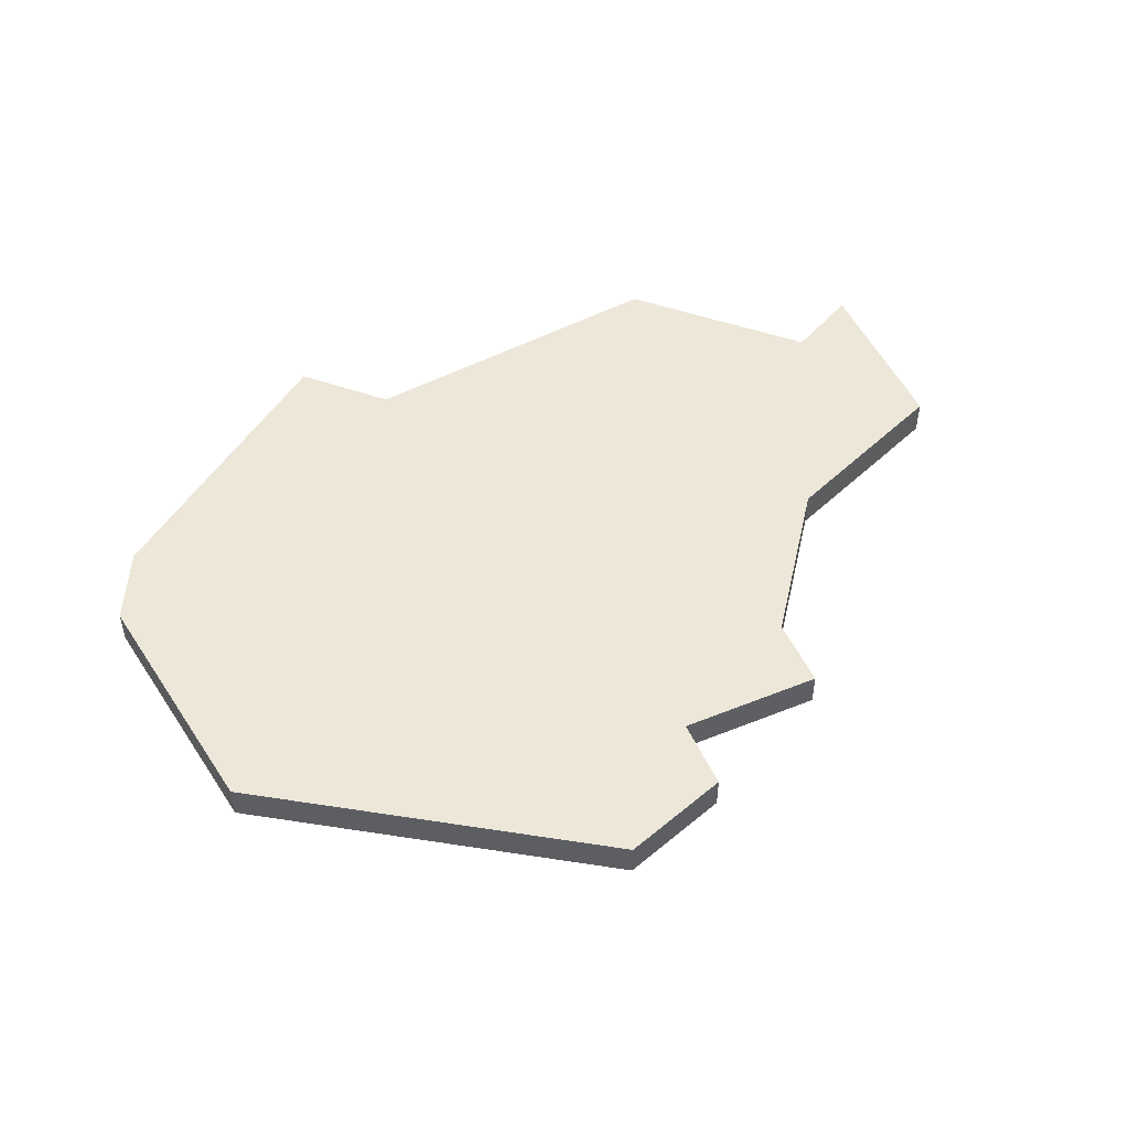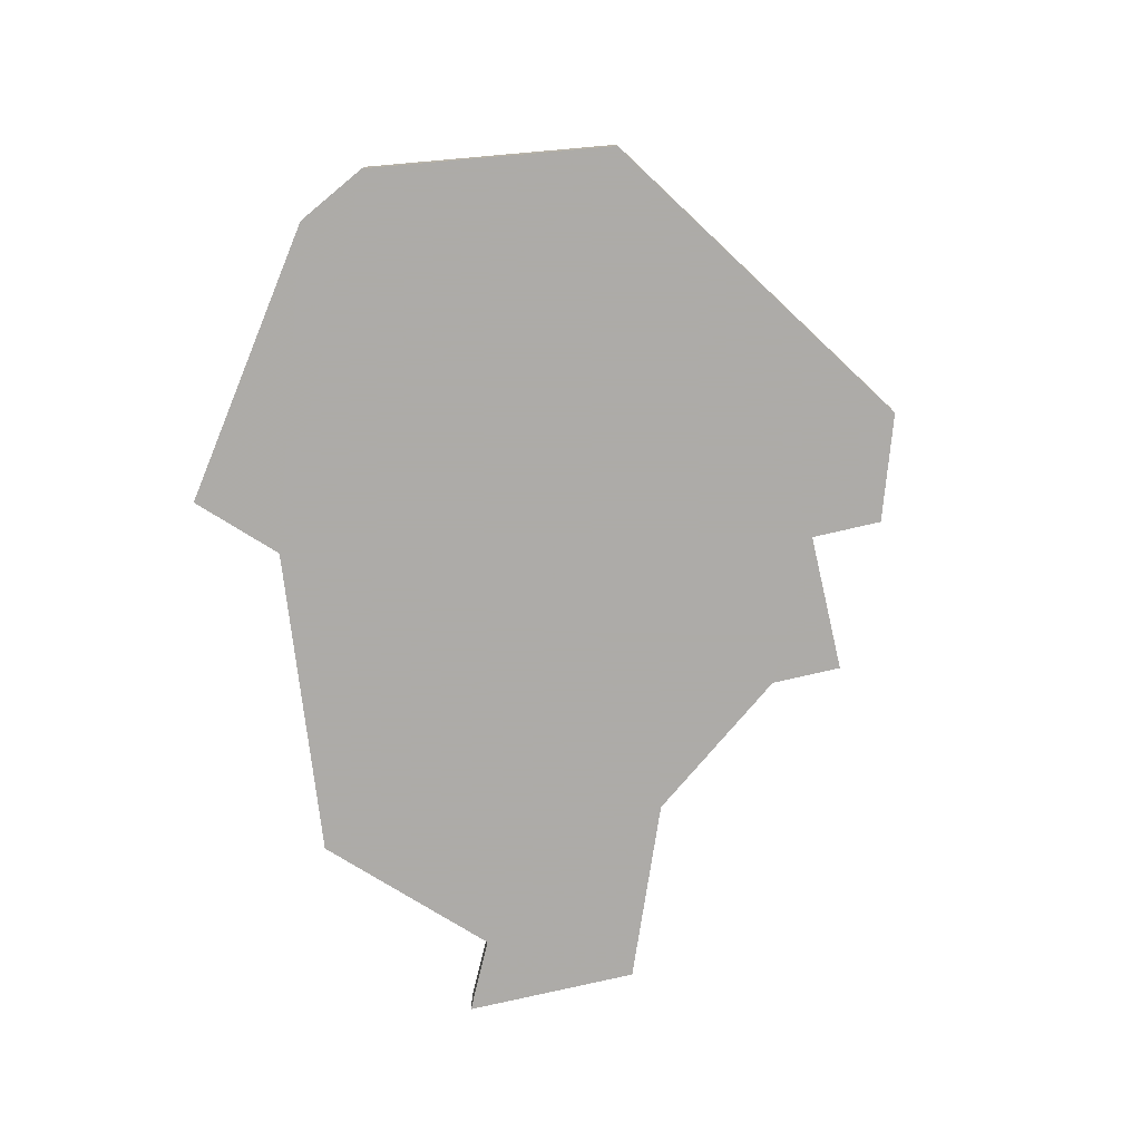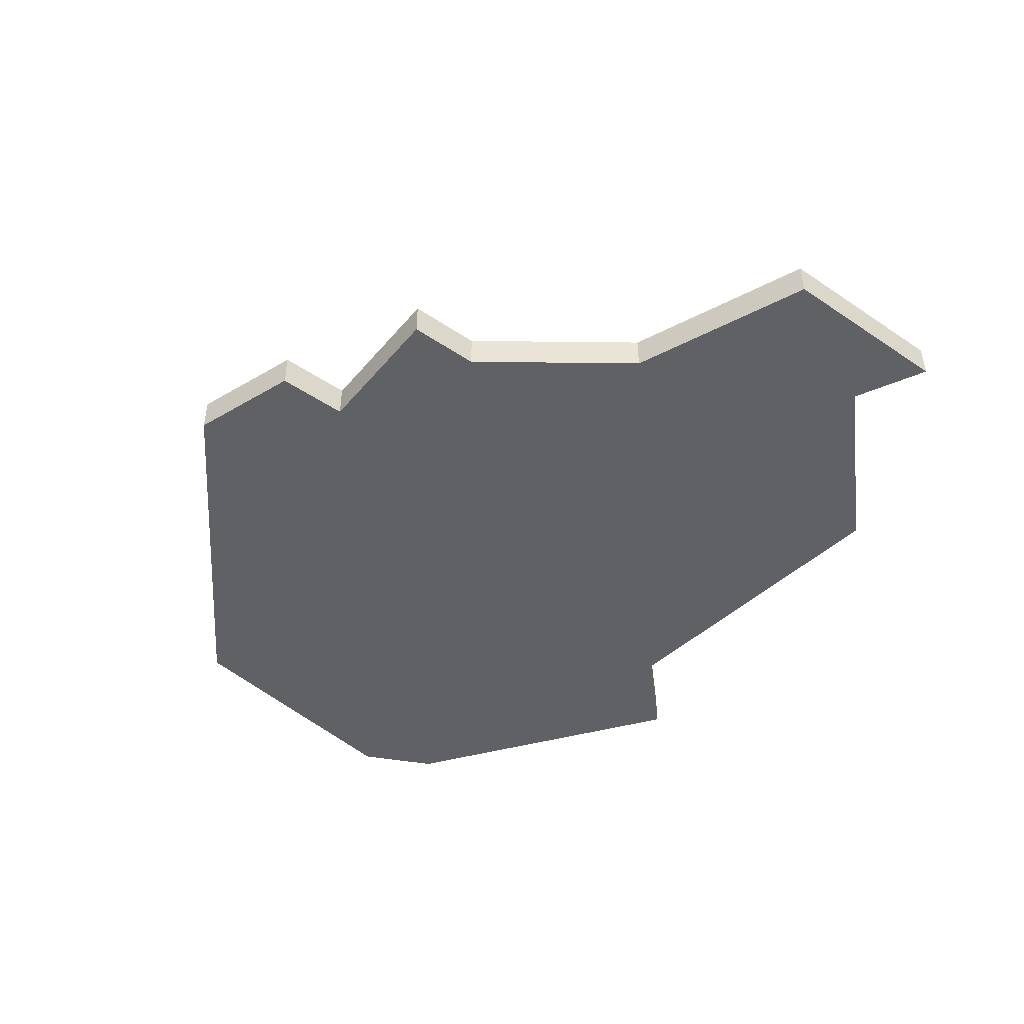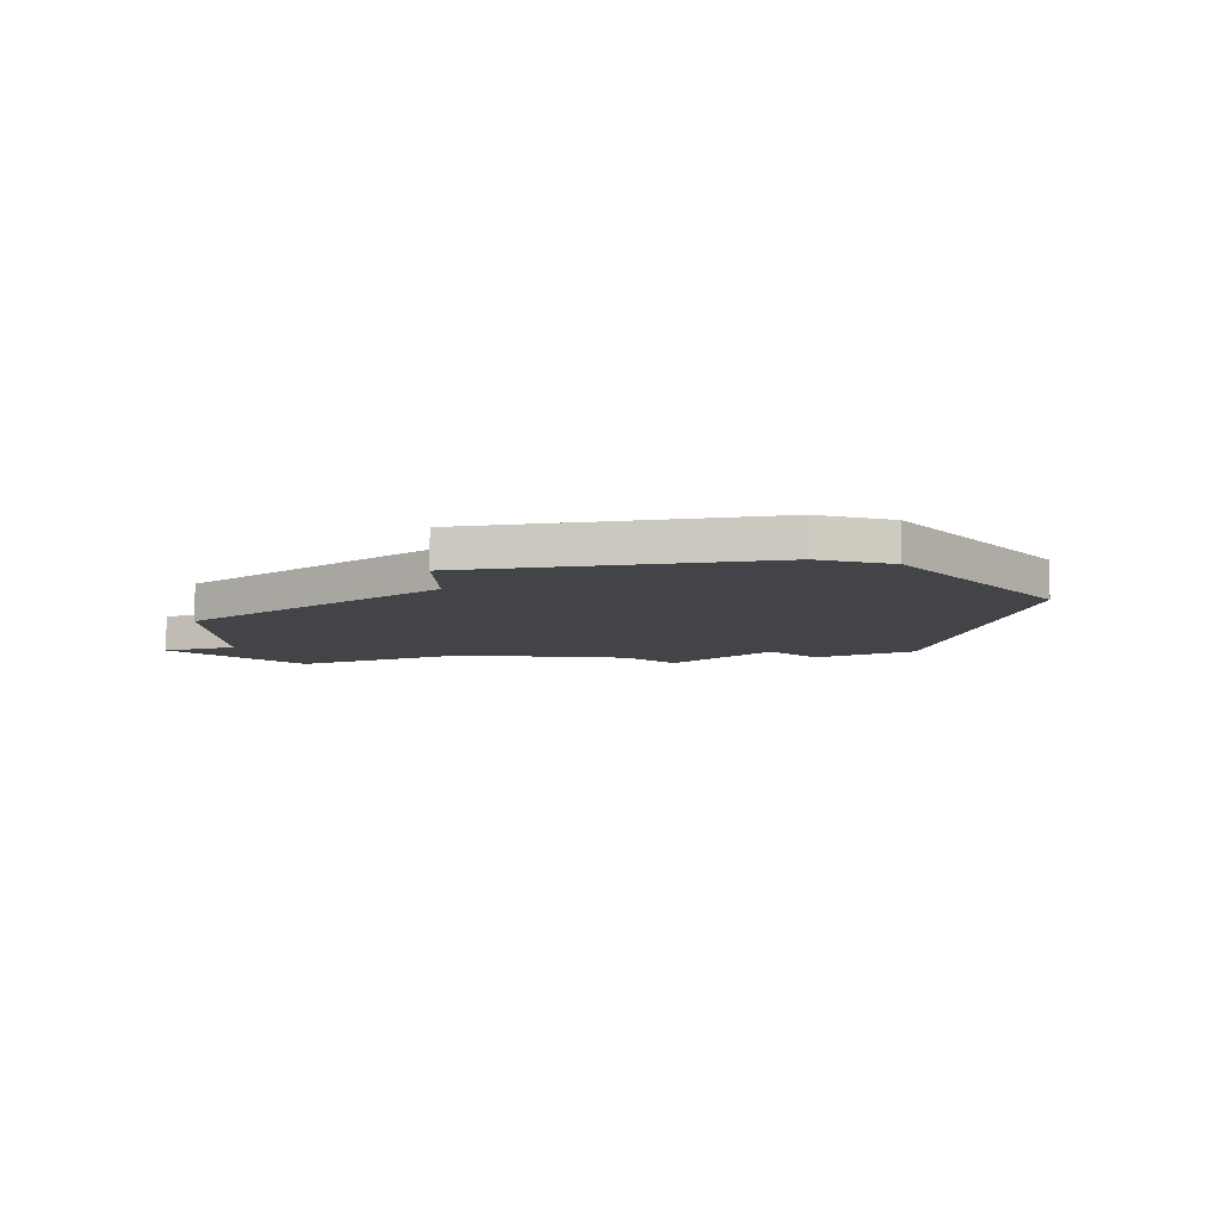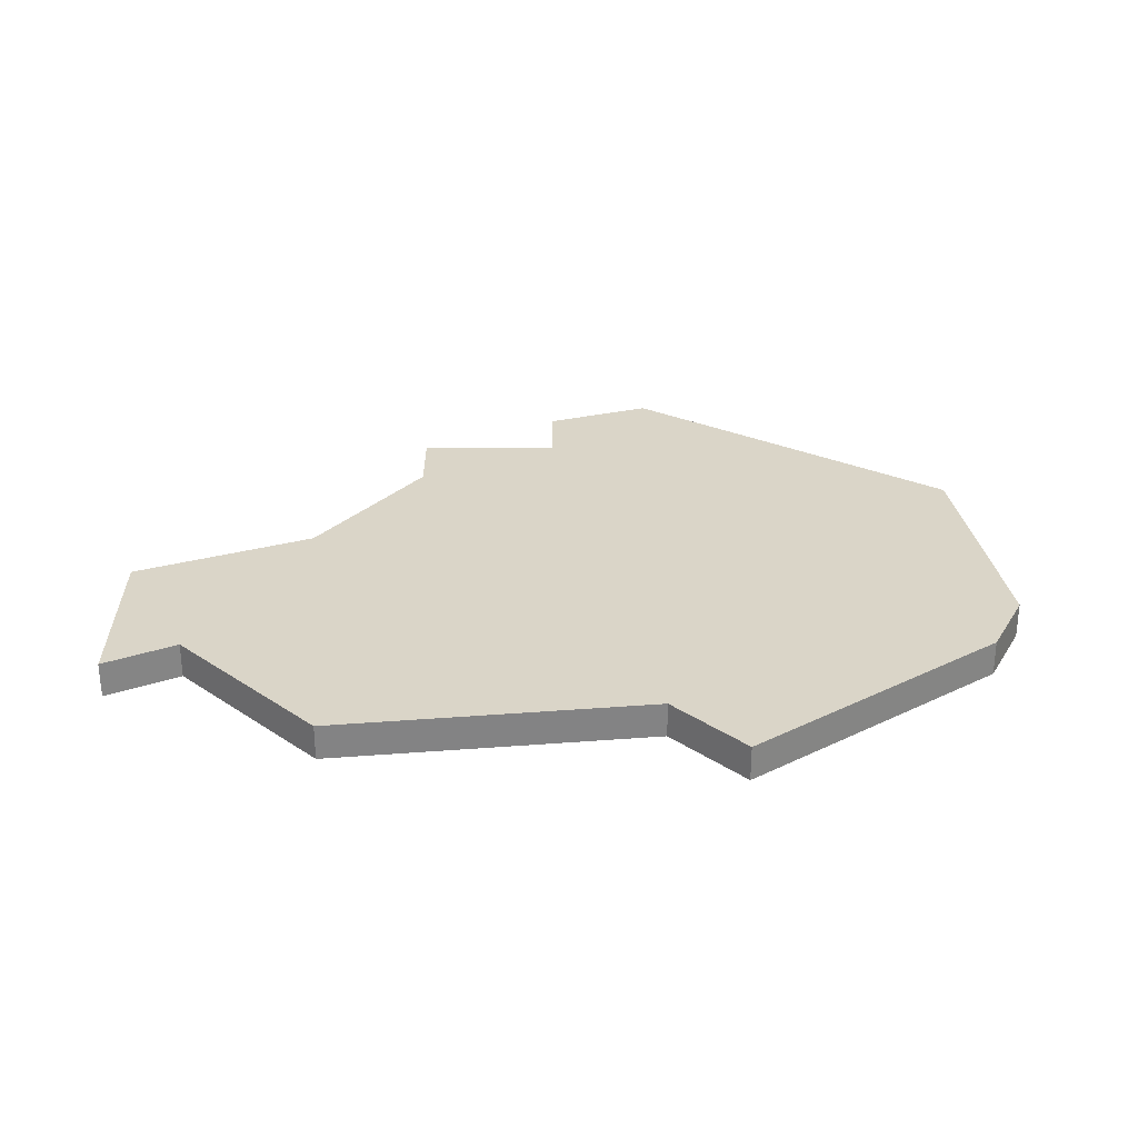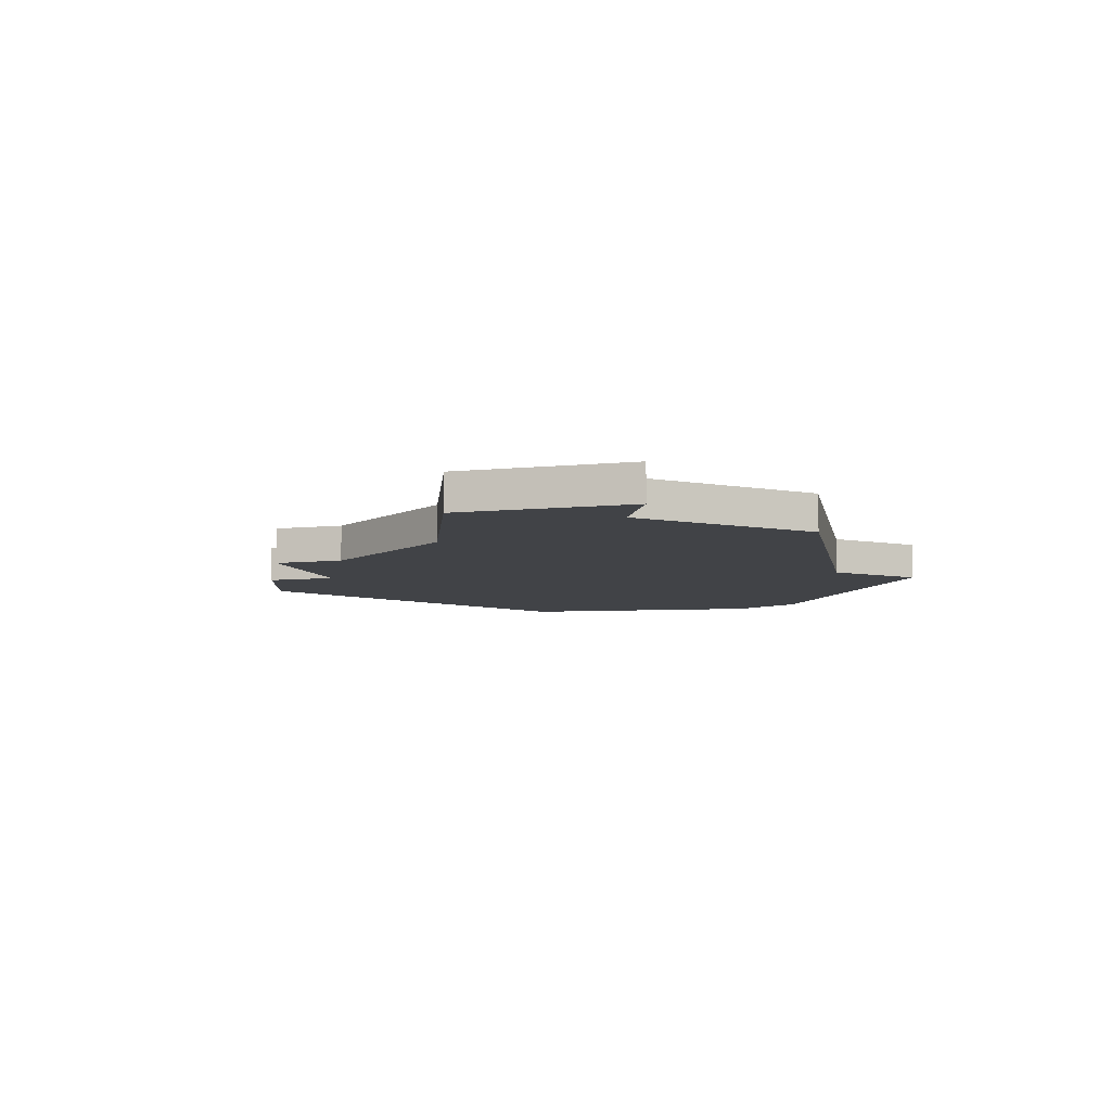
<metadata>
{"format":"obj","ext":"obj","renderer":"f3d","projection":"perspective","resolution":1024,"background":"white","views":[{"elev":49.8,"azim":-24.0,"up":"+Z"},{"elev":-76.5,"azim":-76.9,"up":"+Z"},{"elev":-46.7,"azim":52.4,"up":"+Z"},{"elev":-7.9,"azim":-133.8,"up":"+Z"},{"elev":29.2,"azim":179.7,"up":"+Z"},{"elev":-7.1,"azim":106.9,"up":"+Z"}]}
</metadata>
<code>
v 2799 -689 0
v 2799 -689 1
v 2799 -707 0
v 2799 -707 1
v 2790 -692 0
v 2790 -692 1
v 2790 -701 0
v 2790 -701 1
v 2806 -702 0
v 2806 -702 1
v 2806 -704 0
v 2806 -704 1
v 2814 -696 0
v 2814 -696 1
v 2814 -691 0
v 2814 -691 1
v 2789 -694 0
v 2789 -694 1
v 2797 -687 0
v 2797 -687 1
v 2812 -692 0
v 2812 -692 1
v 2802 -704 0
v 2802 -704 1
v 2802 -706 0
v 2802 -706 1
v 2809 -698 0
v 2809 -698 1
v 2808 -688 0
v 2808 -688 1
f 3 7 23
f 23 7 1
f 1 17 5
f 5 19 1
f 1 7 17
f 25 3 23
f 9 11 23
f 9 1 27
f 1 29 27
f 21 27 29
f 21 15 13
f 21 13 27
f 9 23 1
f 24 8 4
f 2 8 24
f 6 18 2
f 2 20 6
f 18 8 2
f 24 4 26
f 24 12 10
f 28 2 10
f 28 30 2
f 30 28 22
f 14 16 22
f 28 14 22
f 2 24 10
f 6 20 5
f 5 20 19
f 18 6 17
f 17 6 5
f 8 18 7
f 7 18 17
f 4 8 3
f 3 8 7
f 26 4 25
f 25 4 3
f 24 26 23
f 23 26 25
f 12 24 11
f 11 24 23
f 10 12 9
f 9 12 11
f 28 10 27
f 27 10 9
f 14 28 13
f 13 28 27
f 16 14 15
f 15 14 13
f 22 16 21
f 21 16 15
f 30 22 29
f 29 22 21
f 20 2 19
f 19 2 1
f 2 30 1
f 1 30 29

</code>
